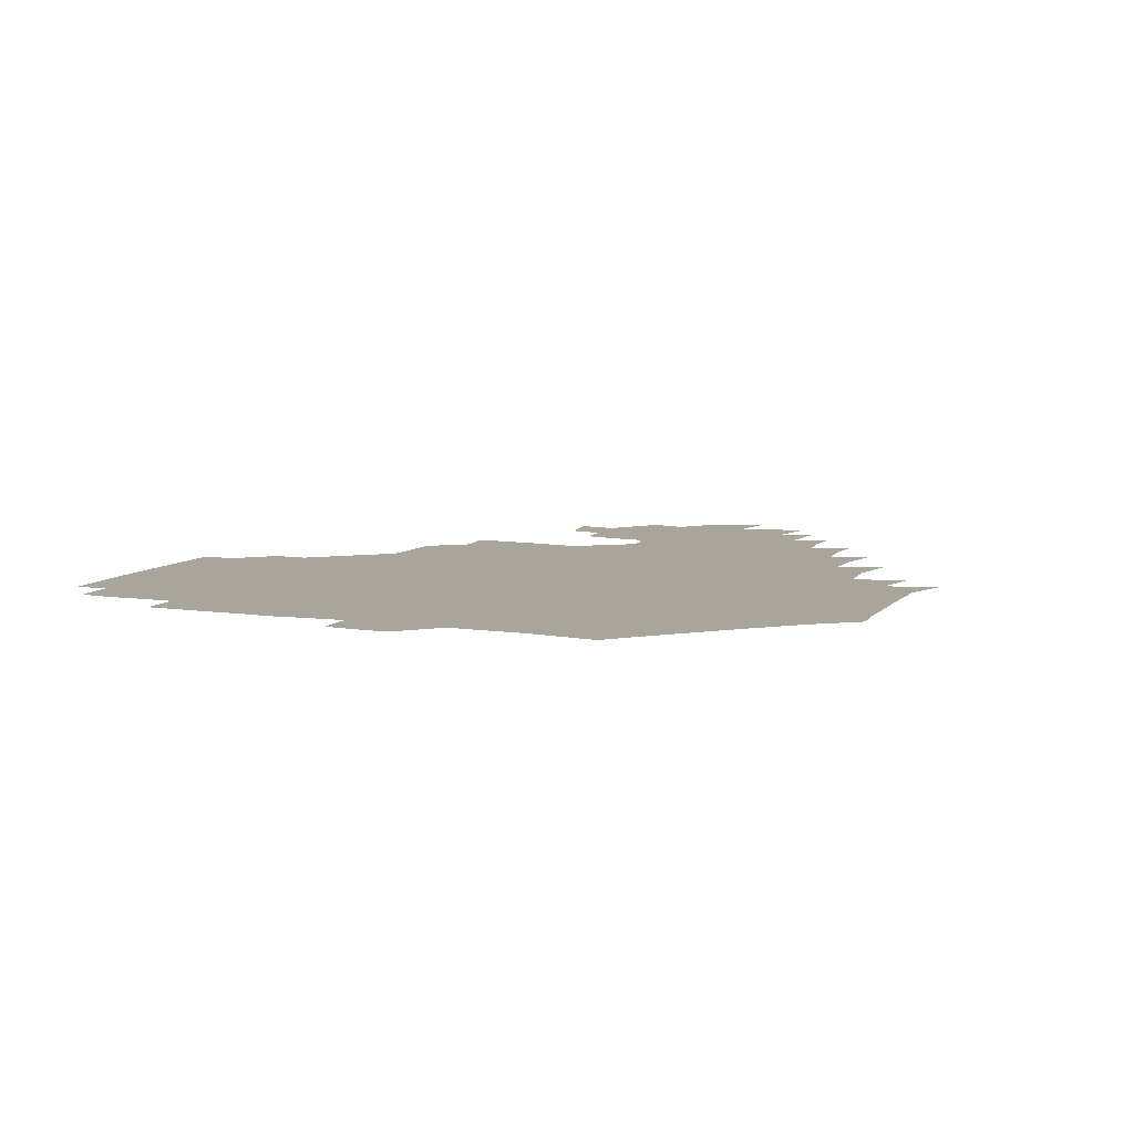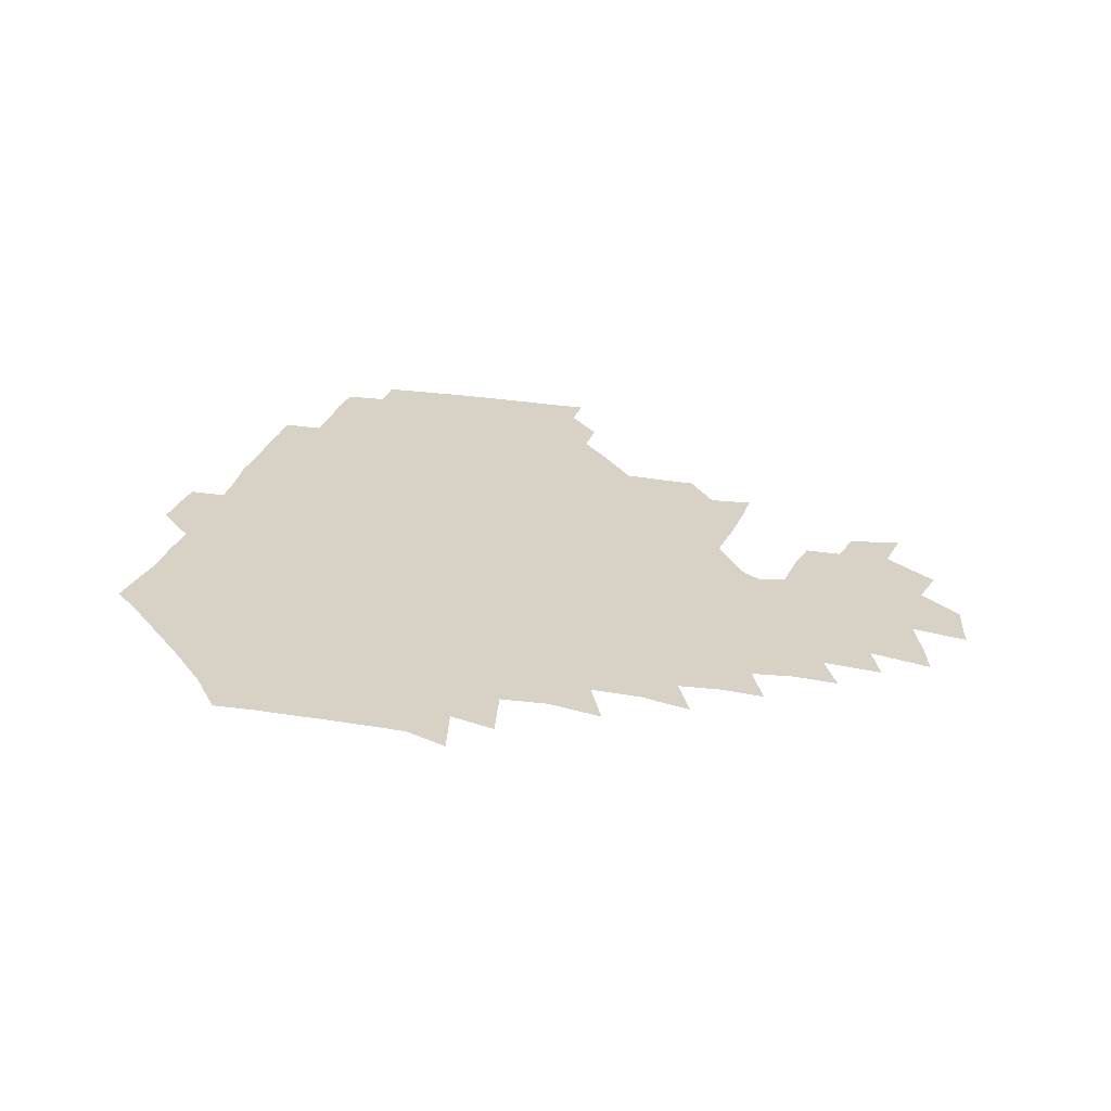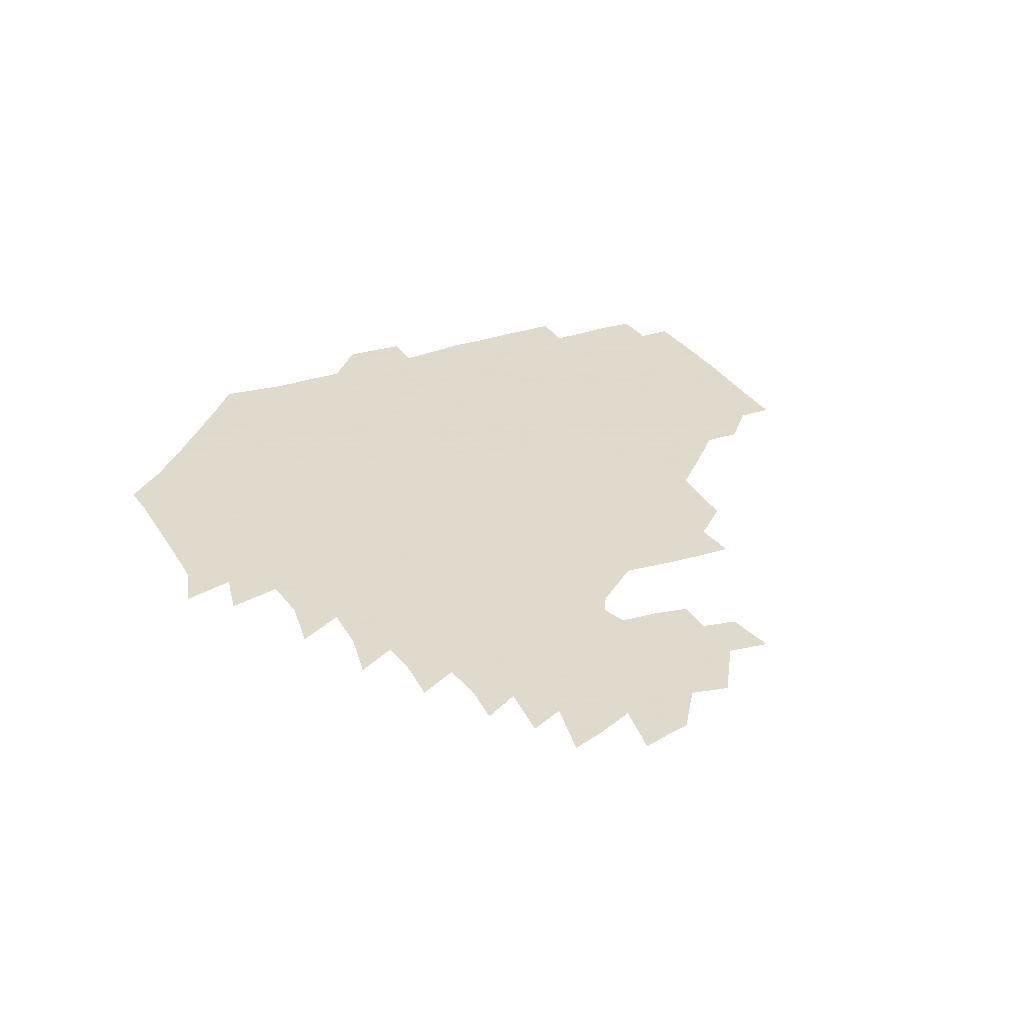
<metadata>
{"format":"obj","ext":"obj","renderer":"f3d","projection":"perspective","resolution":1024,"background":"white","views":[{"elev":7.7,"azim":-66.4,"up":"+Z"},{"elev":27.2,"azim":16.0,"up":"+Z"},{"elev":32.4,"azim":64.6,"up":"+Z"}]}
</metadata>
<code>
v 191.3 256.6 0
v 191.6 270.5 0
v 192.5 283.7 0
v 205.4 178.2 0
v 206.9 192.3 0
v 208.7 208.1 0
v 208.5 224.2 0
v 208.8 240.6 0
v 208.6 255.6 0
v 209.1 270.2 0
v 208.7 284.3 0
v 207.8 299.6 0
v 206 315.3 0
v 206.5 330.4 0
v 206 345.3 0
v 206.3 359.2 0
v 206.3 371.9 0
v 220.6 165.3 0
v 222.2 179.7 0
v 224.7 195.1 0
v 225.8 210.3 0
v 228.2 226.1 0
v 228.7 241 0
v 226.7 255.8 0
v 226.7 270.6 0
v 226.3 285.4 0
v 225.9 300.3 0
v 225.6 315.3 0
v 224.7 330.3 0
v 224.8 344.9 0
v 225.1 358.9 0
v 223.7 372.4 0
v 223.8 387.2 0
v 223.1 402.2 0
v 224.1 416.2 0
v 236.7 150.6 0
v 237.1 165.5 0
v 239.5 180.9 0
v 240.5 195.9 0
v 241.6 211 0
v 242.6 226.1 0
v 244.7 241.4 0
v 242.9 256 0
v 241.8 270.9 0
v 241.5 285.8 0
v 242.7 300.7 0
v 241.4 315.7 0
v 241 330.7 0
v 241.7 345.5 0
v 241.7 360 0
v 241 374.6 0
v 241.2 389.1 0
v 241.3 403.6 0
v 242 417.5 0
v 242.1 431.8 0
v 253.8 134.9 0
v 255.3 151.4 0
v 255.9 166.8 0
v 256.3 181.7 0
v 257.2 196.8 0
v 257.4 211.6 0
v 257.8 226.5 0
v 258.6 241.4 0
v 258 256.1 0
v 257.3 271 0
v 257.1 286 0
v 256.6 301.1 0
v 256.5 316.1 0
v 257.2 331.1 0
v 257.1 345.9 0
v 257.4 360.7 0
v 256.8 375.5 0
v 256.8 390.2 0
v 257.4 404.8 0
v 257.9 419 0
v 258.7 433 0
v 270.2 118.8 0
v 272.5 137.5 0
v 272.6 152.8 0
v 272.3 167.6 0
v 272.9 182.6 0
v 272.5 197.2 0
v 273 212.1 0
v 273.1 226.7 0
v 273.1 241.4 0
v 272.3 256.2 0
v 271.7 271.2 0
v 271.3 286.2 0
v 271.4 301.2 0
v 271.4 316.3 0
v 271.9 331.3 0
v 271.7 346.3 0
v 271.3 361.2 0
v 272 376.1 0
v 271.8 390.8 0
v 273 405.6 0
v 272.9 419.9 0
v 274.3 434 0
v 284.7 101.3 0
v 287 121.9 0
v 287.8 138.5 0
v 287.6 153.4 0
v 288.2 168.6 0
v 288 183.1 0
v 288 197.7 0
v 288 212.3 0
v 288.3 226.9 0
v 287.6 241.5 0
v 287 256.2 0
v 286.2 271.3 0
v 286.5 286.2 0
v 286.1 301.4 0
v 286.2 316.4 0
v 286.4 331.5 0
v 286.4 346.5 0
v 286.7 361.6 0
v 286.5 376.5 0
v 287.2 391.5 0
v 287.2 406.1 0
v 288 420.6 0
v 288.7 434.6 0
v 300.8 102.7 0
v 302.4 123.5 0
v 302.6 139.3 0
v 302.4 154 0
v 302.6 169 0
v 302.7 183.6 0
v 302.2 197.8 0
v 303 212.7 0
v 303.4 227 0
v 302.5 241.4 0
v 301.6 256.3 0
v 301.1 271.3 0
v 301.1 286.3 0
v 300.8 301.5 0
v 301.2 316.6 0
v 301 331.6 0
v 301.2 346.7 0
v 301.3 361.7 0
v 301.3 376.7 0
v 301.7 391.7 0
v 301.6 406.3 0
v 302.5 420.9 0
v 303.2 435 0
v 317.3 103.1 0
v 317.2 123.5 0
v 316.9 139.4 0
v 316.9 154.6 0
v 316.9 169.6 0
v 316.9 184.1 0
v 317 198.5 0
v 317.3 212.9 0
v 317.8 227.2 0
v 317.2 241.3 0
v 316.6 256 0
v 315.9 271.2 0
v 315.7 286.5 0
v 315.5 301.6 0
v 315.7 316.7 0
v 315.7 331.7 0
v 315.8 346.7 0
v 316 361.8 0
v 316 376.8 0
v 316.3 391.9 0
v 316.6 406.7 0
v 317.1 421.1 0
v 317.7 435.3 0
v 334 103.7 0
v 332.2 123.3 0
v 331.5 139.1 0
v 331.1 154.7 0
v 331 170.1 0
v 331 184.3 0
v 331 198.7 0
v 331.2 213 0
v 331.5 227.4 0
v 331.4 241.4 0
v 331.2 255.7 0
v 330.6 271.2 0
v 330.2 287 0
v 330.2 301.8 0
v 330.4 316.6 0
v 330.6 331.7 0
v 330.7 346.8 0
v 330.8 361.8 0
v 331 376.9 0
v 331.1 392 0
v 331.5 406.7 0
v 331.8 421.3 0
v 332.3 435.5 0
v 350.6 104.1 0
v 347.5 123.1 0
v 346.1 139.6 0
v 345.5 154.5 0
v 345 170.1 0
v 344.9 184.5 0
v 345 198.9 0
v 345.1 213.4 0
v 345.2 227.5 0
v 345.4 241.5 0
v 345.3 255.9 0
v 345.1 271 0
v 344.8 286.7 0
v 344.9 301.6 0
v 345.2 316.5 0
v 345.6 331.5 0
v 345.6 346.7 0
v 345.9 361.7 0
v 346.3 376.8 0
v 346.5 391.9 0
v 346.4 407 0
v 347 421.7 0
v 347.4 436.2 0
v 366.6 104.2 0
v 363.1 122.7 0
v 361 139.8 0
v 359.9 155 0
v 359 170.6 0
v 359.1 184.4 0
v 358.9 199 0
v 358.9 213.6 0
v 358.9 227.9 0
v 359.1 241.7 0
v 359.3 255.9 0
v 359.5 270.9 0
v 359.6 286 0
v 359.8 301.1 0
v 360.1 316.1 0
v 360.5 331.4 0
v 360.8 346.4 0
v 361.3 361.5 0
v 361.8 376.6 0
v 362.1 391.8 0
v 362.5 407 0
v 385.2 97.99 0
v 379.8 119.9 0
v 376.1 140.2 0
v 374.4 155.6 0
v 373.3 170.6 0
v 372.6 185.6 0
v 372.7 199.4 0
v 372.4 214.2 0
v 372.4 228.2 0
v 372.5 242 0
v 373.1 256 0
v 373.6 270.6 0
v 374.1 285.3 0
v 374.5 300.3 0
v 375 315.6 0
v 375.5 331 0
v 376.1 346 0
v 376.6 361.1 0
v 377.6 376.2 0
v 399.8 115.5 0
v 394.9 138 0
v 389.4 156.2 0
v 387.7 171.1 0
v 387 185.6 0
v 386.1 200.4 0
v 385.4 214.9 0
v 385.5 228.6 0
v 385.9 242.2 0
v 386.6 256.1 0
v 387.4 270.3 0
v 388 284.7 0
v 388.9 299.8 0
v 389.6 315.1 0
v 390.4 330.4 0
v 391.1 345.4 0
v 392.4 360.3 0
v 414.9 140 0
v 407.6 156.3 0
v 404.5 170.5 0
v 402.9 185.1 0
v 400.8 200.1 0
v 399.7 214.6 0
v 400.5 228.2 0
v 400.2 242.3 0
v 400.3 256.2 0
v 401.2 270.3 0
v 402.2 284.7 0
v 403 299.3 0
v 404.2 314.6 0
v 405 329.6 0
v 406.1 344.7 0
v 408.4 360 0
v 438.3 136.3 0
v 428.5 155.5 0
v 421.5 170.6 0
v 419.8 184.4 0
v 416.5 199.7 0
v 413.5 214.9 0
v 414 228.4 0
v 414.4 242.2 0
v 415.2 256.2 0
v 415.7 270.2 0
v 416.2 284.4 0
v 417.4 298.8 0
v 419.3 314.1 0
v 420 329.1 0
v 421.6 344.3 0
v 424.5 360 0
v 449.6 155.5 0
v 442.9 169.6 0
v 438.7 183.5 0
v 434.2 198.7 0
v 429.2 214.7 0
v 427.9 228.5 0
v 427.8 242.2 0
v 429.4 255.8 0
v 430.1 269.6 0
v 430.7 283.6 0
v 433.2 297.8 0
v 435.2 313.5 0
v 436.5 329.2 0
v 438.2 344.3 0
v 471.3 151.3 0
v 462.2 168.3 0
v 455.9 183.2 0
v 452.4 197.3 0
v 446.9 213.4 0
v 443.7 228 0
v 443.4 241.4 0
v 444.7 254.9 0
v 445.3 268.5 0
v 448.2 281.6 0
v 452.3 294.7 0
v 454.5 313.8 0
v 455.7 331.3 0
v 456.1 346.3 0
v 480.1 170.3 0
v 472.5 184.8 0
v 467.1 198.9 0
v 463.8 212.5 0
v 459.5 227.4 0
v 458.1 240.6 0
v 460.3 252.7 0
v 463.2 264.5 0
v 468.3 274.1 0
v 497.9 169.5 0
v 489.3 186.3 0
v 482.7 200.5 0
v 476.6 214.9 0
v 473.4 227.9 0
v 471.5 240.3 0
v 471.7 251.4 0
v 473.4 261.4 0
v 476.4 269.7 0
v 506.8 188.9 0
v 500 201.9 0
v 495 215.1 0
v 490.4 227.7 0
v 488.2 239.8 0
v 486.6 251.2 0
v 486.4 261.9 0
v 487.3 273.3 0
v 488.5 288.5 0
v 491.6 304 0
v 525 188.2 0
v 516.6 203.6 0
v 514 215.8 0
v 508.7 228.4 0
v 506.2 240.7 0
v 505.2 253.4 0
v 505.1 266 0
v 504.4 278.4 0
v 505 291.1 0
v 507 304.5 0
v 509.8 319 0
v 541 202.1 0
v 534.3 217 0
v 530.5 229.1 0
v 527.2 241.8 0
v 525.7 254 0
v 524.8 266.6 0
v 524.7 279.6 0
v 527.3 292.7 0
v 528.6 305.8 0
v 531.2 323.2 0
v 559.9 212.3 0
v 555.3 226.3 0
v 548.5 242.9 0
v 547.1 253.4 0
v 546.6 264.3 0
v 548.1 275 0
v 551.6 290.6 0
v 571.7 239.7 0
v 568.9 250.4 0
v 566.6 261.5 0
f 8 9 1
f 1 9 2
f 9 10 2
f 2 10 3
f 10 11 3
f 18 19 4
f 4 19 5
f 19 20 5
f 5 20 6
f 20 21 6
f 6 21 7
f 21 22 7
f 7 22 8
f 22 23 8
f 8 23 9
f 23 24 9
f 9 24 10
f 24 25 10
f 10 25 11
f 25 26 11
f 11 26 12
f 26 27 12
f 12 27 13
f 27 28 13
f 13 28 14
f 28 29 14
f 14 29 15
f 29 30 15
f 15 30 16
f 30 31 16
f 16 31 17
f 31 32 17
f 36 37 18
f 18 37 19
f 37 38 19
f 19 38 20
f 38 39 20
f 20 39 21
f 39 40 21
f 21 40 22
f 40 41 22
f 22 41 23
f 41 42 23
f 23 42 24
f 42 43 24
f 24 43 25
f 43 44 25
f 25 44 26
f 44 45 26
f 26 45 27
f 45 46 27
f 27 46 28
f 46 47 28
f 28 47 29
f 47 48 29
f 29 48 30
f 48 49 30
f 30 49 31
f 49 50 31
f 31 50 32
f 50 51 32
f 32 51 33
f 51 52 33
f 33 52 34
f 52 53 34
f 34 53 35
f 53 54 35
f 56 57 36
f 36 57 37
f 57 58 37
f 37 58 38
f 58 59 38
f 38 59 39
f 59 60 39
f 39 60 40
f 60 61 40
f 40 61 41
f 61 62 41
f 41 62 42
f 62 63 42
f 42 63 43
f 63 64 43
f 43 64 44
f 64 65 44
f 44 65 45
f 65 66 45
f 45 66 46
f 66 67 46
f 46 67 47
f 67 68 47
f 47 68 48
f 68 69 48
f 48 69 49
f 69 70 49
f 49 70 50
f 70 71 50
f 50 71 51
f 71 72 51
f 51 72 52
f 72 73 52
f 52 73 53
f 73 74 53
f 53 74 54
f 74 75 54
f 54 75 55
f 75 76 55
f 77 78 56
f 56 78 57
f 78 79 57
f 57 79 58
f 79 80 58
f 58 80 59
f 80 81 59
f 59 81 60
f 81 82 60
f 60 82 61
f 82 83 61
f 61 83 62
f 83 84 62
f 62 84 63
f 84 85 63
f 63 85 64
f 85 86 64
f 64 86 65
f 86 87 65
f 65 87 66
f 87 88 66
f 66 88 67
f 88 89 67
f 67 89 68
f 89 90 68
f 68 90 69
f 90 91 69
f 69 91 70
f 91 92 70
f 70 92 71
f 92 93 71
f 71 93 72
f 93 94 72
f 72 94 73
f 94 95 73
f 73 95 74
f 95 96 74
f 74 96 75
f 96 97 75
f 75 97 76
f 97 98 76
f 99 100 77
f 77 100 78
f 100 101 78
f 78 101 79
f 101 102 79
f 79 102 80
f 102 103 80
f 80 103 81
f 103 104 81
f 81 104 82
f 104 105 82
f 82 105 83
f 105 106 83
f 83 106 84
f 106 107 84
f 84 107 85
f 107 108 85
f 85 108 86
f 108 109 86
f 86 109 87
f 109 110 87
f 87 110 88
f 110 111 88
f 88 111 89
f 111 112 89
f 89 112 90
f 112 113 90
f 90 113 91
f 113 114 91
f 91 114 92
f 114 115 92
f 92 115 93
f 115 116 93
f 93 116 94
f 116 117 94
f 94 117 95
f 117 118 95
f 95 118 96
f 118 119 96
f 96 119 97
f 119 120 97
f 97 120 98
f 120 121 98
f 99 122 100
f 122 123 100
f 100 123 101
f 123 124 101
f 101 124 102
f 124 125 102
f 102 125 103
f 125 126 103
f 103 126 104
f 126 127 104
f 104 127 105
f 127 128 105
f 105 128 106
f 128 129 106
f 106 129 107
f 129 130 107
f 107 130 108
f 130 131 108
f 108 131 109
f 131 132 109
f 109 132 110
f 132 133 110
f 110 133 111
f 133 134 111
f 111 134 112
f 134 135 112
f 112 135 113
f 135 136 113
f 113 136 114
f 136 137 114
f 114 137 115
f 137 138 115
f 115 138 116
f 138 139 116
f 116 139 117
f 139 140 117
f 117 140 118
f 140 141 118
f 118 141 119
f 141 142 119
f 119 142 120
f 142 143 120
f 120 143 121
f 143 144 121
f 122 145 123
f 145 146 123
f 123 146 124
f 146 147 124
f 124 147 125
f 147 148 125
f 125 148 126
f 148 149 126
f 126 149 127
f 149 150 127
f 127 150 128
f 150 151 128
f 128 151 129
f 151 152 129
f 129 152 130
f 152 153 130
f 130 153 131
f 153 154 131
f 131 154 132
f 154 155 132
f 132 155 133
f 155 156 133
f 133 156 134
f 156 157 134
f 134 157 135
f 157 158 135
f 135 158 136
f 158 159 136
f 136 159 137
f 159 160 137
f 137 160 138
f 160 161 138
f 138 161 139
f 161 162 139
f 139 162 140
f 162 163 140
f 140 163 141
f 163 164 141
f 141 164 142
f 164 165 142
f 142 165 143
f 165 166 143
f 143 166 144
f 166 167 144
f 145 168 146
f 168 169 146
f 146 169 147
f 169 170 147
f 147 170 148
f 170 171 148
f 148 171 149
f 171 172 149
f 149 172 150
f 172 173 150
f 150 173 151
f 173 174 151
f 151 174 152
f 174 175 152
f 152 175 153
f 175 176 153
f 153 176 154
f 176 177 154
f 154 177 155
f 177 178 155
f 155 178 156
f 178 179 156
f 156 179 157
f 179 180 157
f 157 180 158
f 180 181 158
f 158 181 159
f 181 182 159
f 159 182 160
f 182 183 160
f 160 183 161
f 183 184 161
f 161 184 162
f 184 185 162
f 162 185 163
f 185 186 163
f 163 186 164
f 186 187 164
f 164 187 165
f 187 188 165
f 165 188 166
f 188 189 166
f 166 189 167
f 189 190 167
f 168 191 169
f 191 192 169
f 169 192 170
f 192 193 170
f 170 193 171
f 193 194 171
f 171 194 172
f 194 195 172
f 172 195 173
f 195 196 173
f 173 196 174
f 196 197 174
f 174 197 175
f 197 198 175
f 175 198 176
f 198 199 176
f 176 199 177
f 199 200 177
f 177 200 178
f 200 201 178
f 178 201 179
f 201 202 179
f 179 202 180
f 202 203 180
f 180 203 181
f 203 204 181
f 181 204 182
f 204 205 182
f 182 205 183
f 205 206 183
f 183 206 184
f 206 207 184
f 184 207 185
f 207 208 185
f 185 208 186
f 208 209 186
f 186 209 187
f 209 210 187
f 187 210 188
f 210 211 188
f 188 211 189
f 211 212 189
f 189 212 190
f 212 213 190
f 191 214 192
f 214 215 192
f 192 215 193
f 215 216 193
f 193 216 194
f 216 217 194
f 194 217 195
f 217 218 195
f 195 218 196
f 218 219 196
f 196 219 197
f 219 220 197
f 197 220 198
f 220 221 198
f 198 221 199
f 221 222 199
f 199 222 200
f 222 223 200
f 200 223 201
f 223 224 201
f 201 224 202
f 224 225 202
f 202 225 203
f 225 226 203
f 203 226 204
f 226 227 204
f 204 227 205
f 227 228 205
f 205 228 206
f 228 229 206
f 206 229 207
f 229 230 207
f 207 230 208
f 230 231 208
f 208 231 209
f 231 232 209
f 209 232 210
f 232 233 210
f 210 233 211
f 233 234 211
f 211 234 212
f 214 235 215
f 235 236 215
f 215 236 216
f 236 237 216
f 216 237 217
f 237 238 217
f 217 238 218
f 238 239 218
f 218 239 219
f 239 240 219
f 219 240 220
f 240 241 220
f 220 241 221
f 241 242 221
f 221 242 222
f 242 243 222
f 222 243 223
f 243 244 223
f 223 244 224
f 244 245 224
f 224 245 225
f 245 246 225
f 225 246 226
f 246 247 226
f 226 247 227
f 247 248 227
f 227 248 228
f 248 249 228
f 228 249 229
f 249 250 229
f 229 250 230
f 250 251 230
f 230 251 231
f 251 252 231
f 231 252 232
f 252 253 232
f 232 253 233
f 236 254 237
f 254 255 237
f 237 255 238
f 255 256 238
f 238 256 239
f 256 257 239
f 239 257 240
f 257 258 240
f 240 258 241
f 258 259 241
f 241 259 242
f 259 260 242
f 242 260 243
f 260 261 243
f 243 261 244
f 261 262 244
f 244 262 245
f 262 263 245
f 245 263 246
f 263 264 246
f 246 264 247
f 264 265 247
f 247 265 248
f 265 266 248
f 248 266 249
f 266 267 249
f 249 267 250
f 267 268 250
f 250 268 251
f 268 269 251
f 251 269 252
f 269 270 252
f 252 270 253
f 255 271 256
f 271 272 256
f 256 272 257
f 272 273 257
f 257 273 258
f 273 274 258
f 258 274 259
f 274 275 259
f 259 275 260
f 275 276 260
f 260 276 261
f 276 277 261
f 261 277 262
f 277 278 262
f 262 278 263
f 278 279 263
f 263 279 264
f 279 280 264
f 264 280 265
f 280 281 265
f 265 281 266
f 281 282 266
f 266 282 267
f 282 283 267
f 267 283 268
f 283 284 268
f 268 284 269
f 284 285 269
f 269 285 270
f 285 286 270
f 271 287 272
f 287 288 272
f 272 288 273
f 288 289 273
f 273 289 274
f 289 290 274
f 274 290 275
f 290 291 275
f 275 291 276
f 291 292 276
f 276 292 277
f 292 293 277
f 277 293 278
f 293 294 278
f 278 294 279
f 294 295 279
f 279 295 280
f 295 296 280
f 280 296 281
f 296 297 281
f 281 297 282
f 297 298 282
f 282 298 283
f 298 299 283
f 283 299 284
f 299 300 284
f 284 300 285
f 300 301 285
f 285 301 286
f 301 302 286
f 288 303 289
f 303 304 289
f 289 304 290
f 304 305 290
f 290 305 291
f 305 306 291
f 291 306 292
f 306 307 292
f 292 307 293
f 307 308 293
f 293 308 294
f 308 309 294
f 294 309 295
f 309 310 295
f 295 310 296
f 310 311 296
f 296 311 297
f 311 312 297
f 297 312 298
f 312 313 298
f 298 313 299
f 313 314 299
f 299 314 300
f 314 315 300
f 300 315 301
f 315 316 301
f 301 316 302
f 303 317 304
f 317 318 304
f 304 318 305
f 318 319 305
f 305 319 306
f 319 320 306
f 306 320 307
f 320 321 307
f 307 321 308
f 321 322 308
f 308 322 309
f 322 323 309
f 309 323 310
f 323 324 310
f 310 324 311
f 324 325 311
f 311 325 312
f 325 326 312
f 312 326 313
f 326 327 313
f 313 327 314
f 327 328 314
f 314 328 315
f 328 329 315
f 315 329 316
f 329 330 316
f 318 331 319
f 331 332 319
f 319 332 320
f 332 333 320
f 320 333 321
f 333 334 321
f 321 334 322
f 334 335 322
f 322 335 323
f 335 336 323
f 323 336 324
f 336 337 324
f 324 337 325
f 337 338 325
f 325 338 326
f 338 339 326
f 326 339 327
f 331 340 332
f 340 341 332
f 332 341 333
f 341 342 333
f 333 342 334
f 342 343 334
f 334 343 335
f 343 344 335
f 335 344 336
f 344 345 336
f 336 345 337
f 345 346 337
f 337 346 338
f 346 347 338
f 338 347 339
f 347 348 339
f 341 349 342
f 349 350 342
f 342 350 343
f 350 351 343
f 343 351 344
f 351 352 344
f 344 352 345
f 352 353 345
f 345 353 346
f 353 354 346
f 346 354 347
f 354 355 347
f 347 355 348
f 355 356 348
f 349 359 350
f 359 360 350
f 350 360 351
f 360 361 351
f 351 361 352
f 361 362 352
f 352 362 353
f 362 363 353
f 353 363 354
f 363 364 354
f 354 364 355
f 364 365 355
f 355 365 356
f 365 366 356
f 356 366 357
f 366 367 357
f 357 367 358
f 367 368 358
f 360 370 361
f 370 371 361
f 361 371 362
f 371 372 362
f 362 372 363
f 372 373 363
f 363 373 364
f 373 374 364
f 364 374 365
f 374 375 365
f 365 375 366
f 375 376 366
f 366 376 367
f 376 377 367
f 367 377 368
f 377 378 368
f 368 378 369
f 378 379 369
f 371 380 372
f 380 381 372
f 372 381 373
f 381 382 373
f 373 382 374
f 382 383 374
f 374 383 375
f 383 384 375
f 375 384 376
f 384 385 376
f 376 385 377
f 385 386 377
f 377 386 378
f 382 387 383
f 387 388 383
f 383 388 384
f 388 389 384
f 384 389 385

</code>
